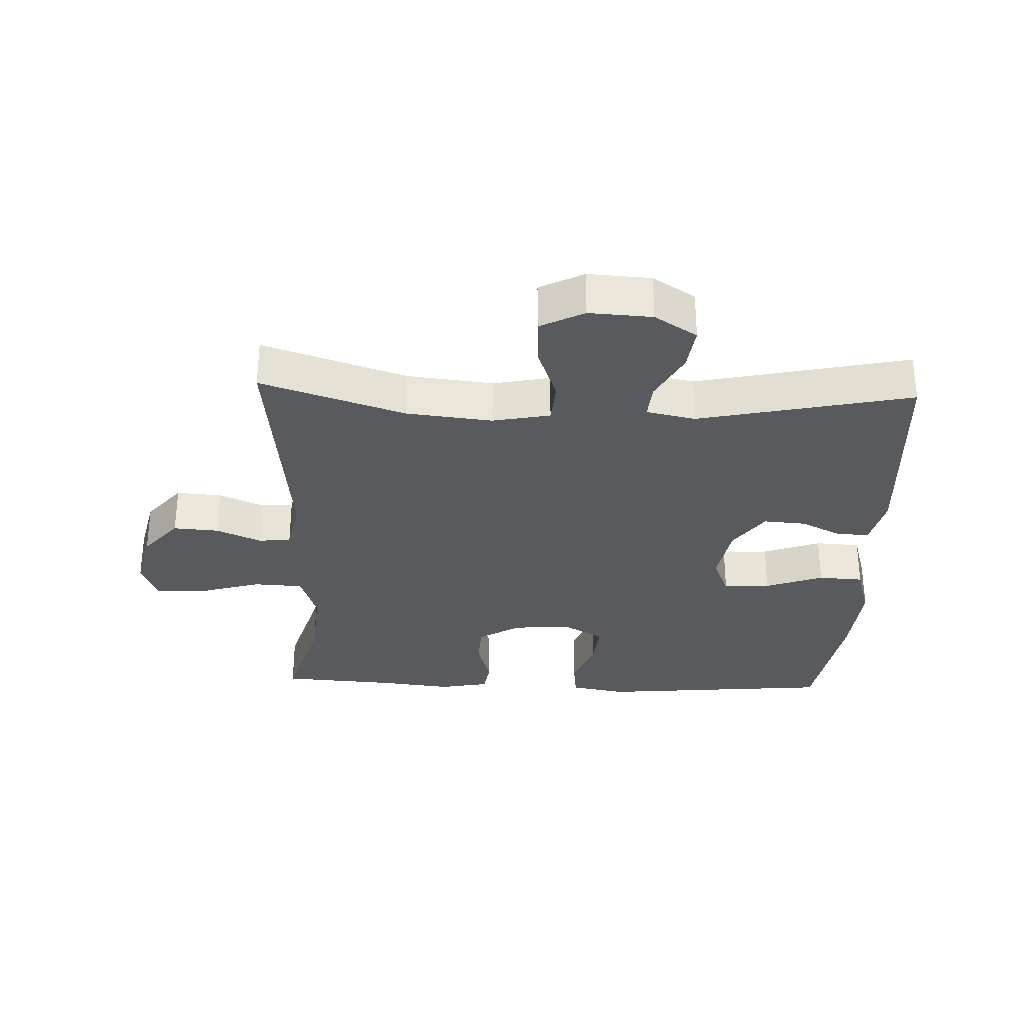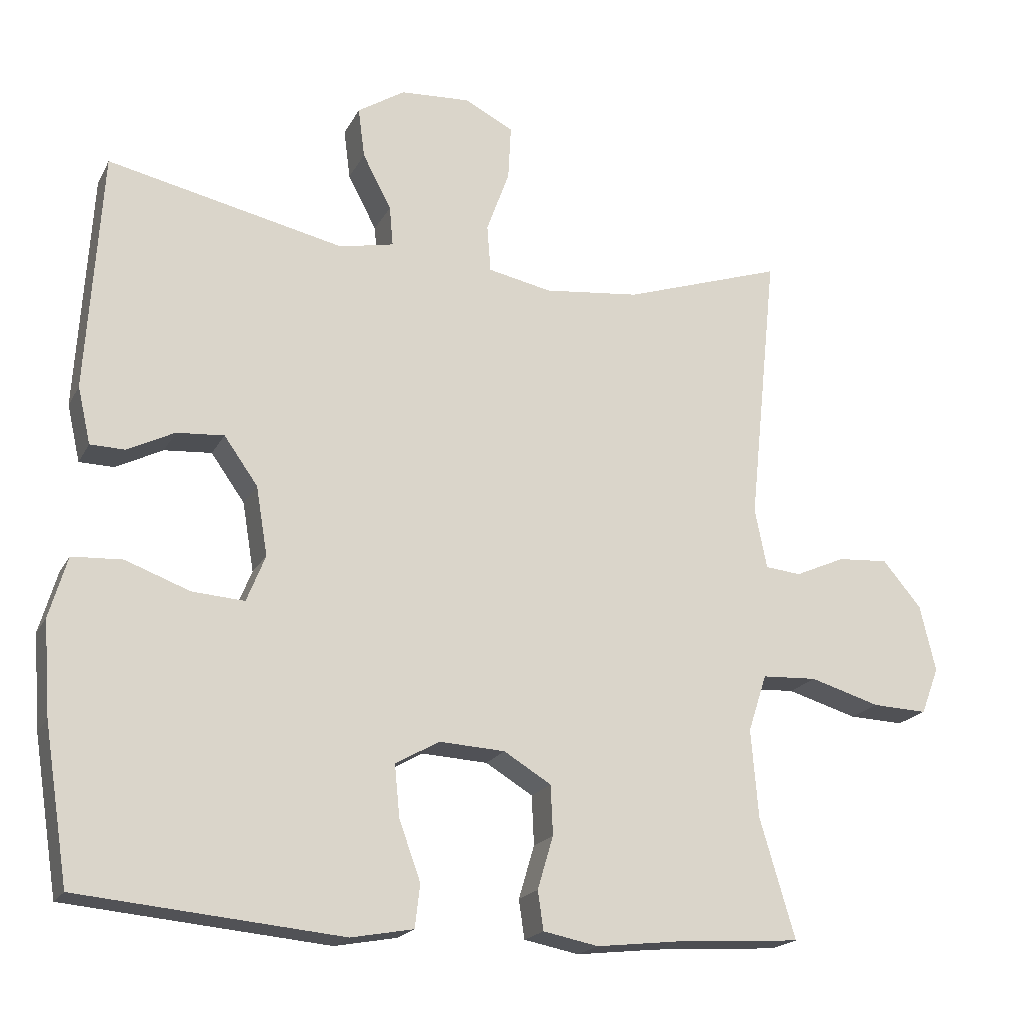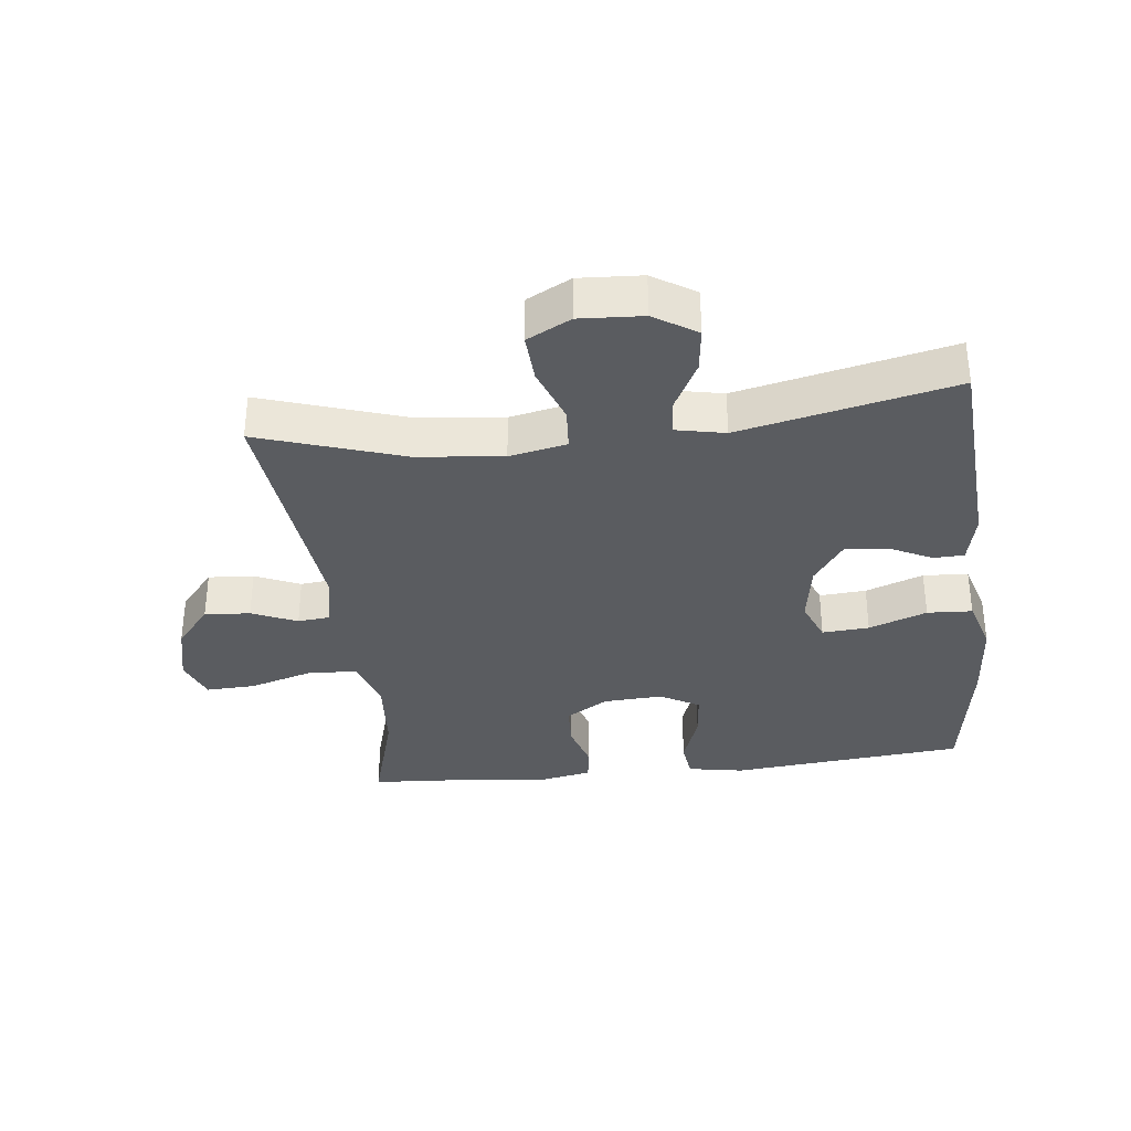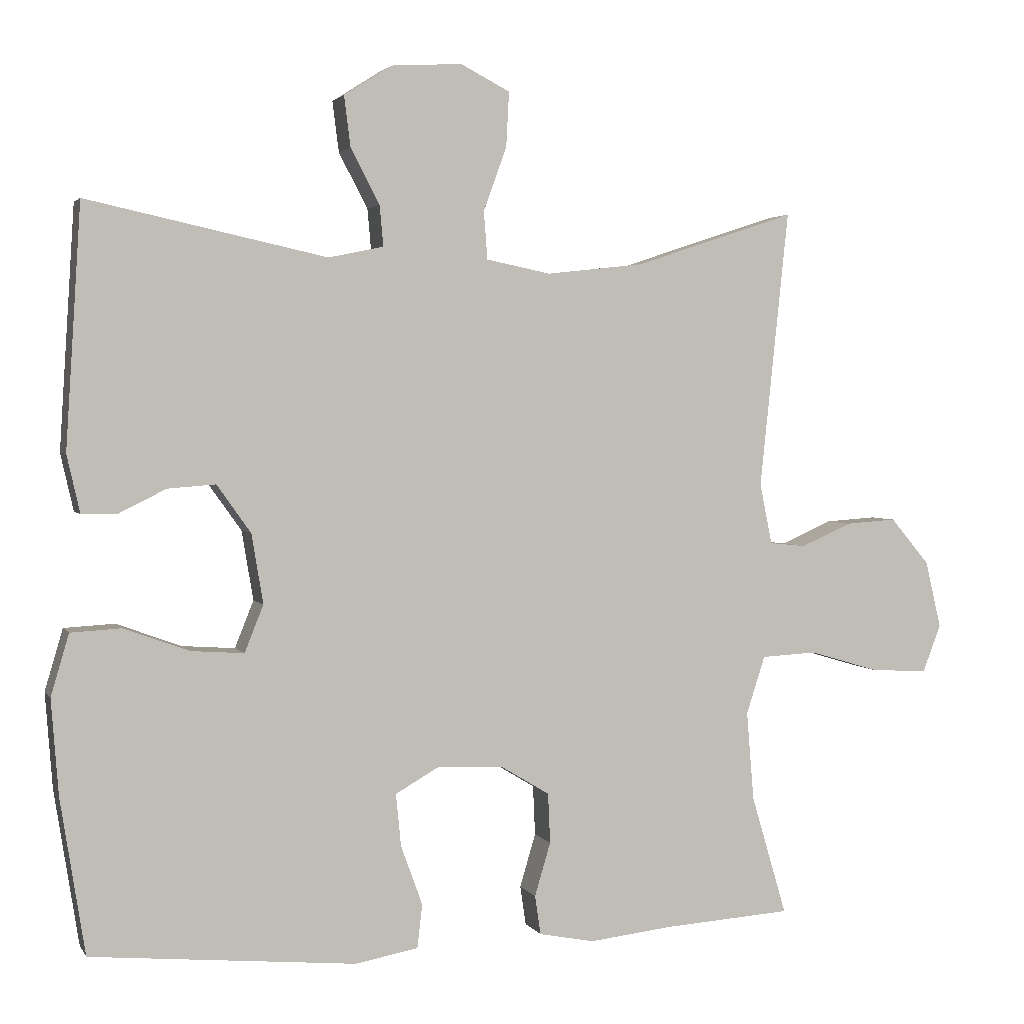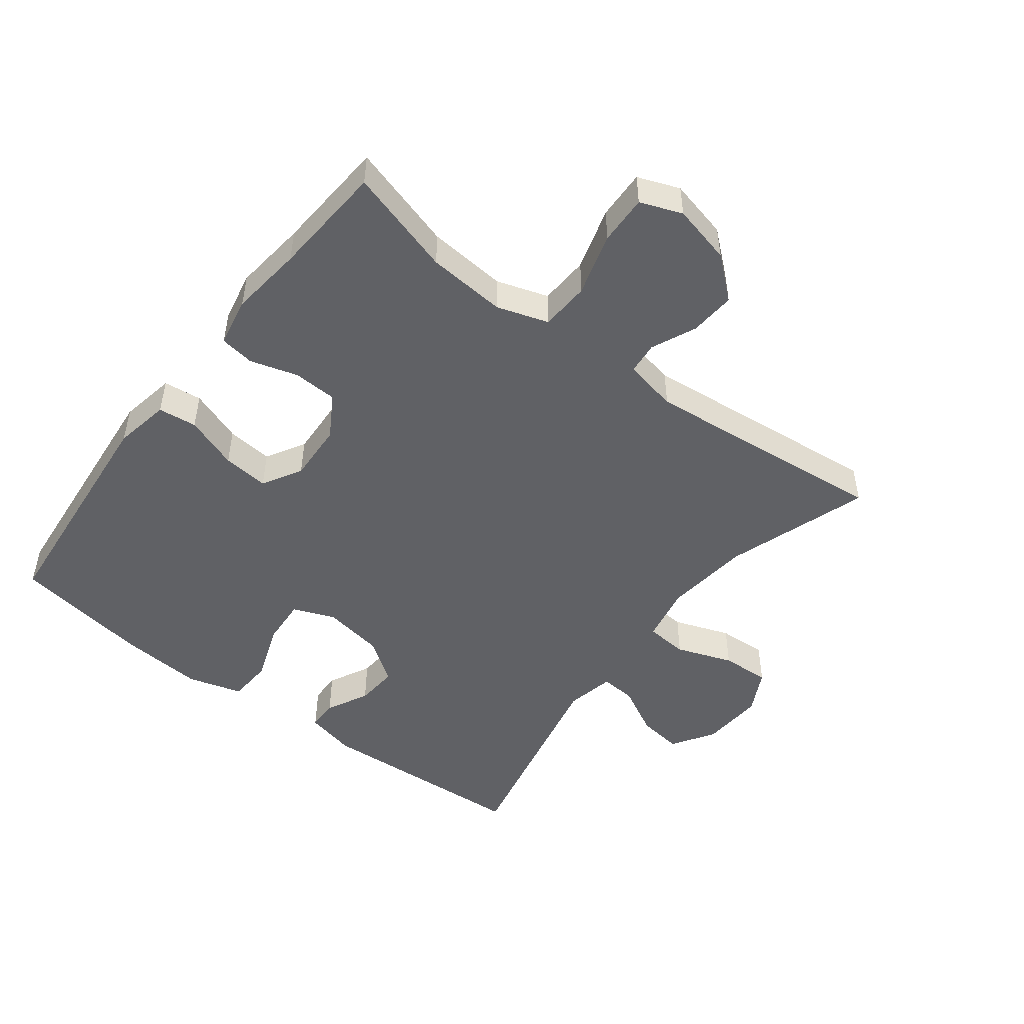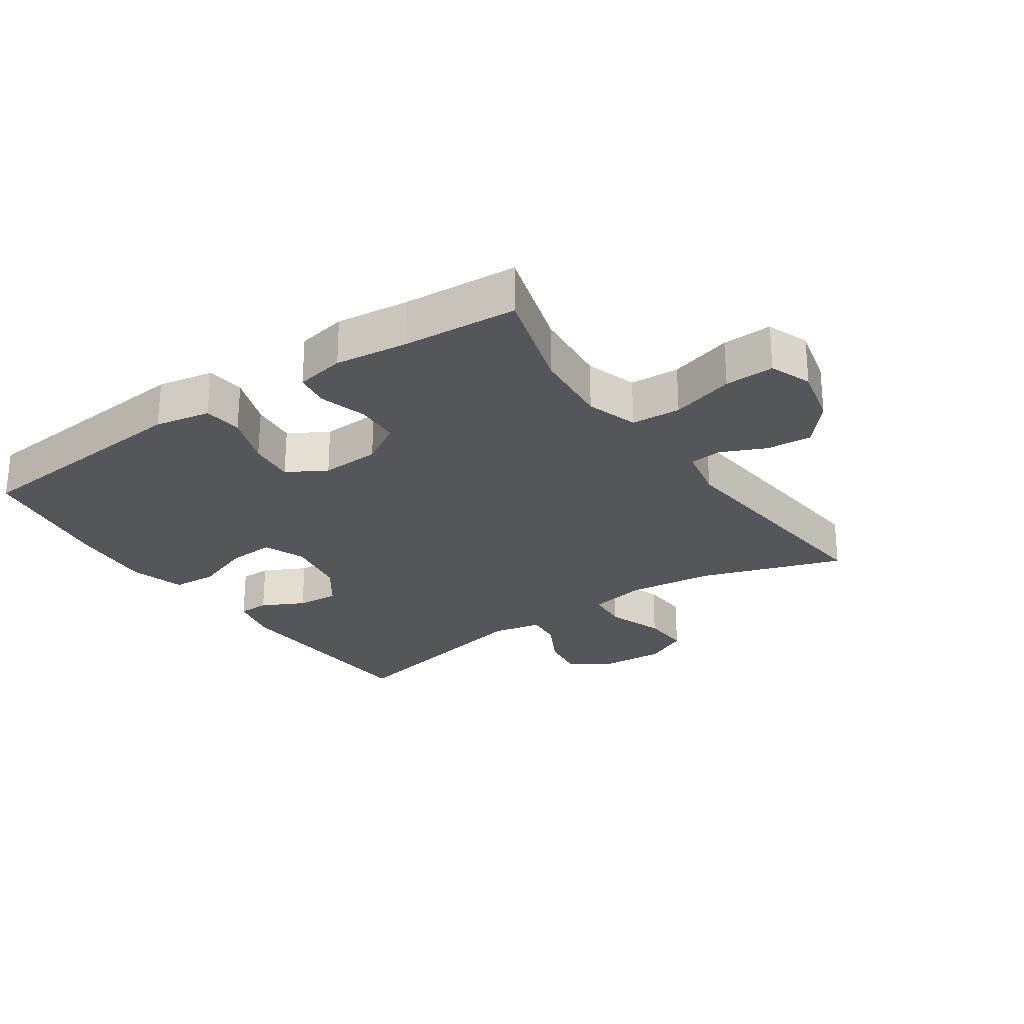
<metadata>
{"format":"obj","ext":"obj","renderer":"f3d","projection":"perspective","resolution":1024,"background":"white","views":[{"elev":-31.0,"azim":-2.2,"up":"+Y"},{"elev":-19.4,"azim":159.3,"up":"+Z"},{"elev":-34.3,"azim":6.8,"up":"+Y"},{"elev":2.6,"azim":163.0,"up":"+Z"},{"elev":-49.0,"azim":-127.5,"up":"+Y"},{"elev":-26.0,"azim":-145.7,"up":"+Y"}]}
</metadata>
<code>
v 0.5 0.07 0.5
v 0.521 0.07 0.166
v 0.503 0.07 0.087
v 0.455 0.07 0.086
v 0.389 0.07 0.119
v 0.323 0.07 0.124
v 0.276 0.07 0.058
v 0.26 0.07 -0.038
v 0.286 0.07 -0.103
v 0.359 0.07 -0.098
v 0.449 0.07 -0.065
v 0.519 0.07 -0.069
v 0.544 0.07 -0.154
v 0.534 0.07 -0.285
v 0.5 0.07 -0.5
v 0.134 0.07 -0.534
v 0.047 0.07 -0.518
v 0.04 0.07 -0.458
v 0.07 0.07 -0.375
v 0.077 0.07 -0.303
v 0.016 0.07 -0.268
v -0.076 0.07 -0.273
v -0.142 0.07 -0.313
v -0.145 0.07 -0.382
v -0.123 0.07 -0.456
v -0.131 0.07 -0.51
v -0.208 0.07 -0.525
v -0.322 0.07 -0.512
v -0.5 0.07 -0.5
v -0.451 0.07 -0.334
v -0.441 0.07 -0.211
v -0.467 0.07 -0.131
v -0.544 0.07 -0.127
v -0.642 0.07 -0.156
v -0.719 0.07 -0.159
v -0.744 0.07 -0.094
v -0.722 0.07 -0.001
v -0.668 0.07 0.063
v -0.597 0.07 0.058
v -0.527 0.07 0.027
v -0.477 0.07 0.032
v -0.46 0.07 0.116
v -0.5 0.07 0.5
v -0.277 0.07 0.426
v -0.143 0.07 0.411
v -0.054 0.07 0.429
v -0.049 0.07 0.495
v -0.081 0.07 0.583
v -0.085 0.07 0.659
v -0.017 0.07 0.694
v 0.081 0.07 0.688
v 0.147 0.07 0.646
v 0.138 0.07 0.576
v 0.098 0.07 0.5
v 0.093 0.07 0.444
v 0.169 0.07 0.428
v 0.5 0 0.5
v 0.521 0 0.166
v 0.503 0 0.087
v 0.455 0 0.086
v 0.389 0 0.119
v 0.323 0 0.124
v 0.276 0 0.058
v 0.26 0 -0.038
v 0.286 0 -0.103
v 0.359 0 -0.098
v 0.449 0 -0.065
v 0.519 0 -0.069
v 0.544 0 -0.154
v 0.534 0 -0.285
v 0.5 0 -0.5
v 0.134 0 -0.534
v 0.047 0 -0.518
v 0.04 0 -0.458
v 0.07 0 -0.375
v 0.077 0 -0.303
v 0.016 0 -0.268
v -0.076 0 -0.273
v -0.142 0 -0.313
v -0.145 0 -0.382
v -0.123 0 -0.456
v -0.131 0 -0.51
v -0.208 0 -0.525
v -0.322 0 -0.512
v -0.5 0 -0.5
v -0.451 0 -0.334
v -0.441 0 -0.211
v -0.467 0 -0.131
v -0.544 0 -0.127
v -0.642 0 -0.156
v -0.719 0 -0.159
v -0.744 0 -0.094
v -0.722 0 -0.001
v -0.668 0 0.063
v -0.597 0 0.058
v -0.527 0 0.027
v -0.477 0 0.032
v -0.46 0 0.116
v -0.5 0 0.5
v -0.277 0 0.426
v -0.143 0 0.411
v -0.054 0 0.429
v -0.049 0 0.495
v -0.081 0 0.583
v -0.085 0 0.659
v -0.017 0 0.694
v 0.081 0 0.688
v 0.147 0 0.646
v 0.138 0 0.576
v 0.098 0 0.5
v 0.093 0 0.444
v 0.169 0 0.428
f 52 53 54
f 51 52 54
f 50 51 54
f 49 50 54
f 48 49 54
f 47 48 54
f 46 47 54 55
f 45 46 55 56
f 42 43 44
f 41 42 44 45
f 38 39 40
f 37 38 40
f 36 37 40
f 35 36 40
f 34 35 40
f 33 34 40
f 32 33 40 41
f 41 45 56
f 32 41 56
f 31 32 56
f 28 29 30
f 28 30 31
f 27 28 31
f 26 27 31
f 25 26 31
f 24 25 31
f 17 18 19
f 16 17 19
f 15 16 19
f 14 15 19
f 13 14 19
f 12 13 19
f 11 12 19
f 10 11 19
f 9 10 19 20
f 8 9 20 21
f 3 4 5
f 2 3 5
f 1 2 5
f 56 1 5
f 56 5 6
f 31 56 6 7
f 23 24 31
f 31 7 8
f 23 31 8
f 22 23 8
f 8 21 22
f 110 109 108
f 110 108 107
f 110 107 106
f 110 106 105
f 110 105 104
f 110 104 103
f 111 110 103 102
f 112 111 102 101
f 100 99 98
f 101 100 98 97
f 96 95 94
f 96 94 93
f 96 93 92
f 96 92 91
f 96 91 90
f 96 90 89
f 97 96 89 88
f 112 101 97
f 112 97 88
f 112 88 87
f 86 85 84
f 87 86 84
f 87 84 83
f 87 83 82
f 87 82 81
f 87 81 80
f 75 74 73
f 75 73 72
f 75 72 71
f 75 71 70
f 75 70 69
f 75 69 68
f 75 68 67
f 75 67 66
f 76 75 66 65
f 77 76 65 64
f 61 60 59
f 61 59 58
f 61 58 57
f 61 57 112
f 62 61 112
f 63 62 112 87
f 87 80 79
f 64 63 87
f 64 87 79
f 64 79 78
f 78 77 64
f 1 57 58 2
f 2 58 59 3
f 3 59 60 4
f 4 60 61 5
f 5 61 62 6
f 6 62 63 7
f 7 63 64 8
f 8 64 65 9
f 9 65 66 10
f 10 66 67 11
f 11 67 68 12
f 12 68 69 13
f 13 69 70 14
f 14 70 71 15
f 15 71 72 16
f 16 72 73 17
f 17 73 74 18
f 18 74 75 19
f 19 75 76 20
f 20 76 77 21
f 21 77 78 22
f 22 78 79 23
f 23 79 80 24
f 24 80 81 25
f 25 81 82 26
f 26 82 83 27
f 27 83 84 28
f 28 84 85 29
f 29 85 86 30
f 30 86 87 31
f 31 87 88 32
f 32 88 89 33
f 33 89 90 34
f 34 90 91 35
f 35 91 92 36
f 36 92 93 37
f 37 93 94 38
f 38 94 95 39
f 39 95 96 40
f 40 96 97 41
f 41 97 98 42
f 42 98 99 43
f 43 99 100 44
f 44 100 101 45
f 45 101 102 46
f 46 102 103 47
f 47 103 104 48
f 48 104 105 49
f 49 105 106 50
f 50 106 107 51
f 51 107 108 52
f 52 108 109 53
f 53 109 110 54
f 54 110 111 55
f 55 111 112 56
f 56 112 57 1

</code>
